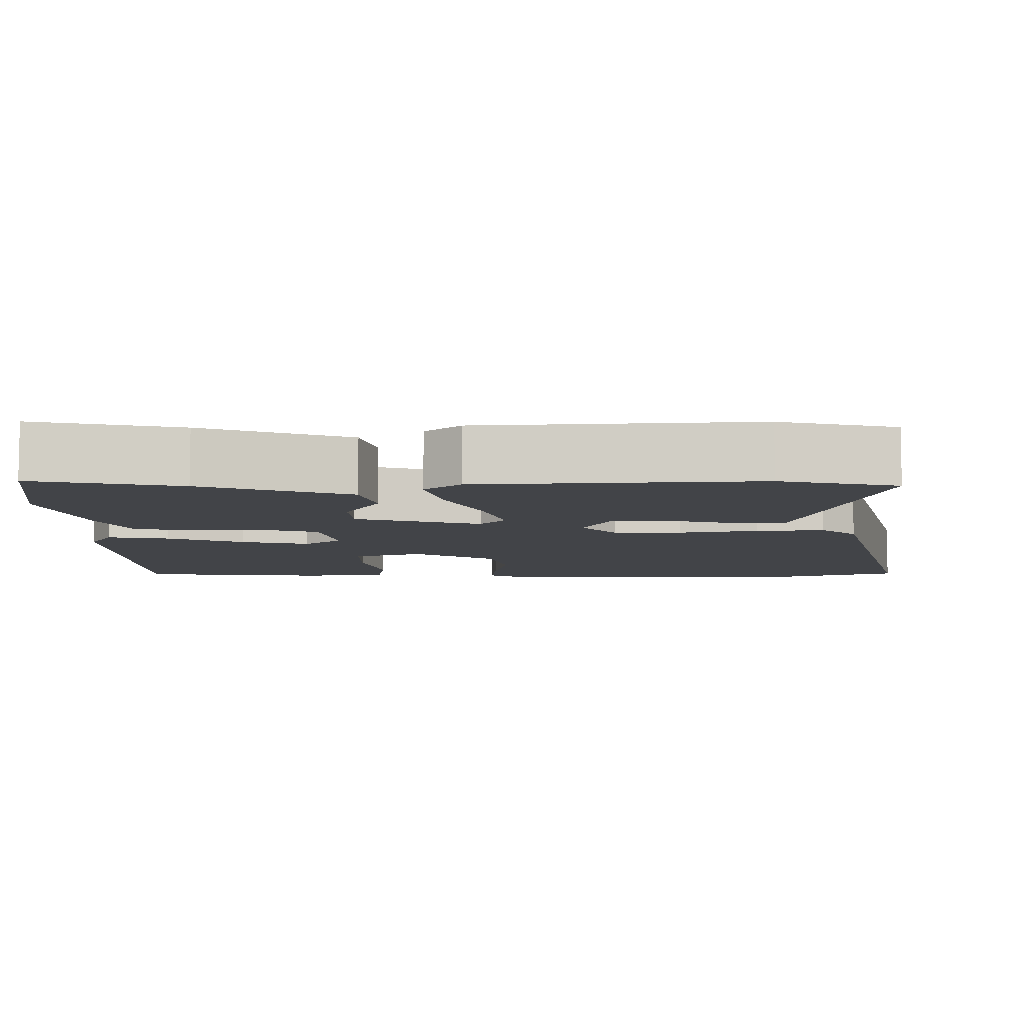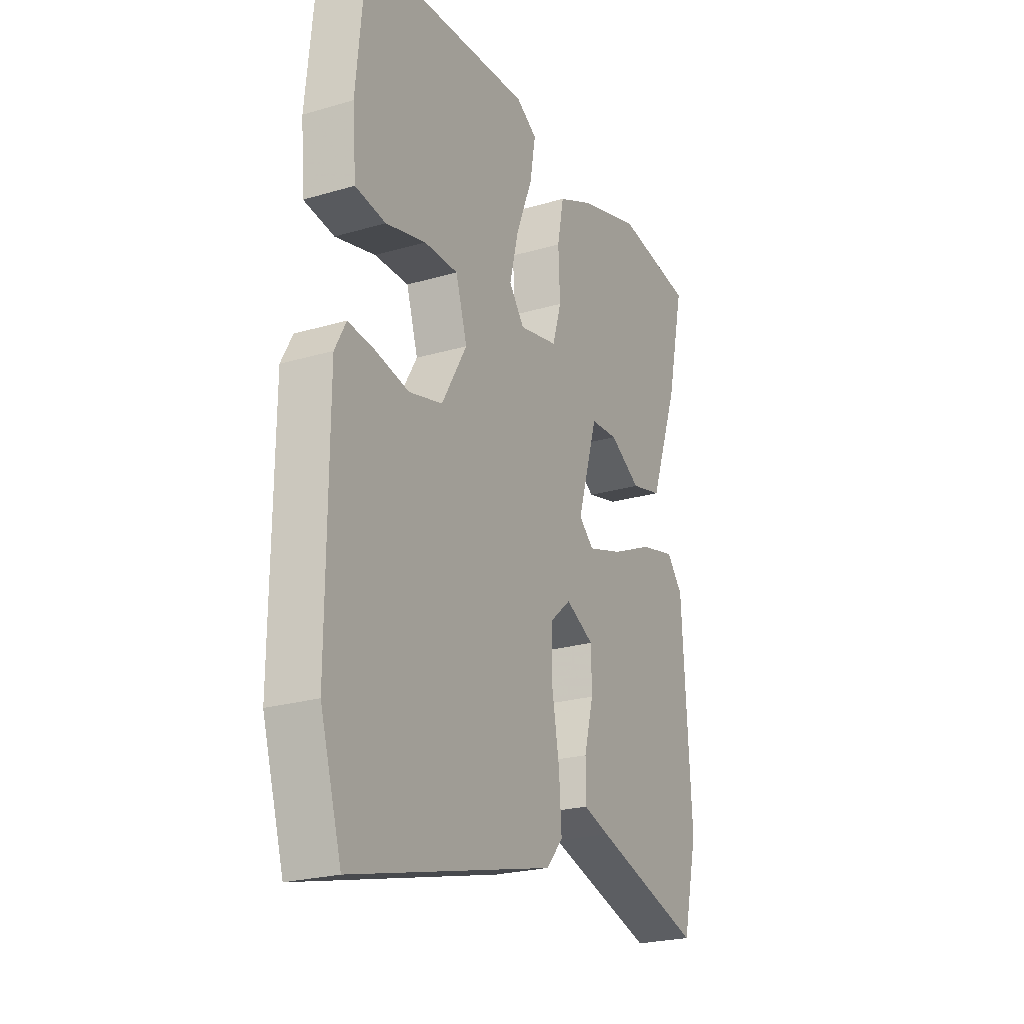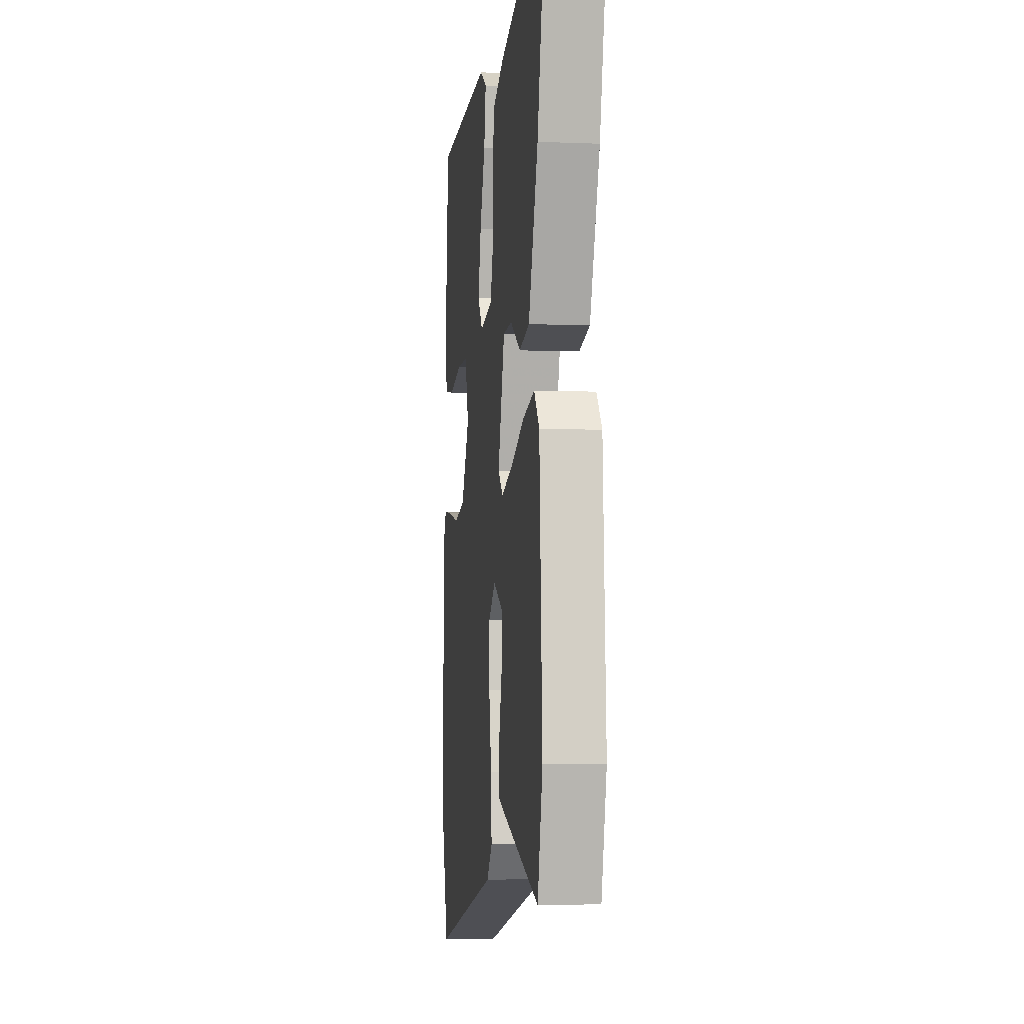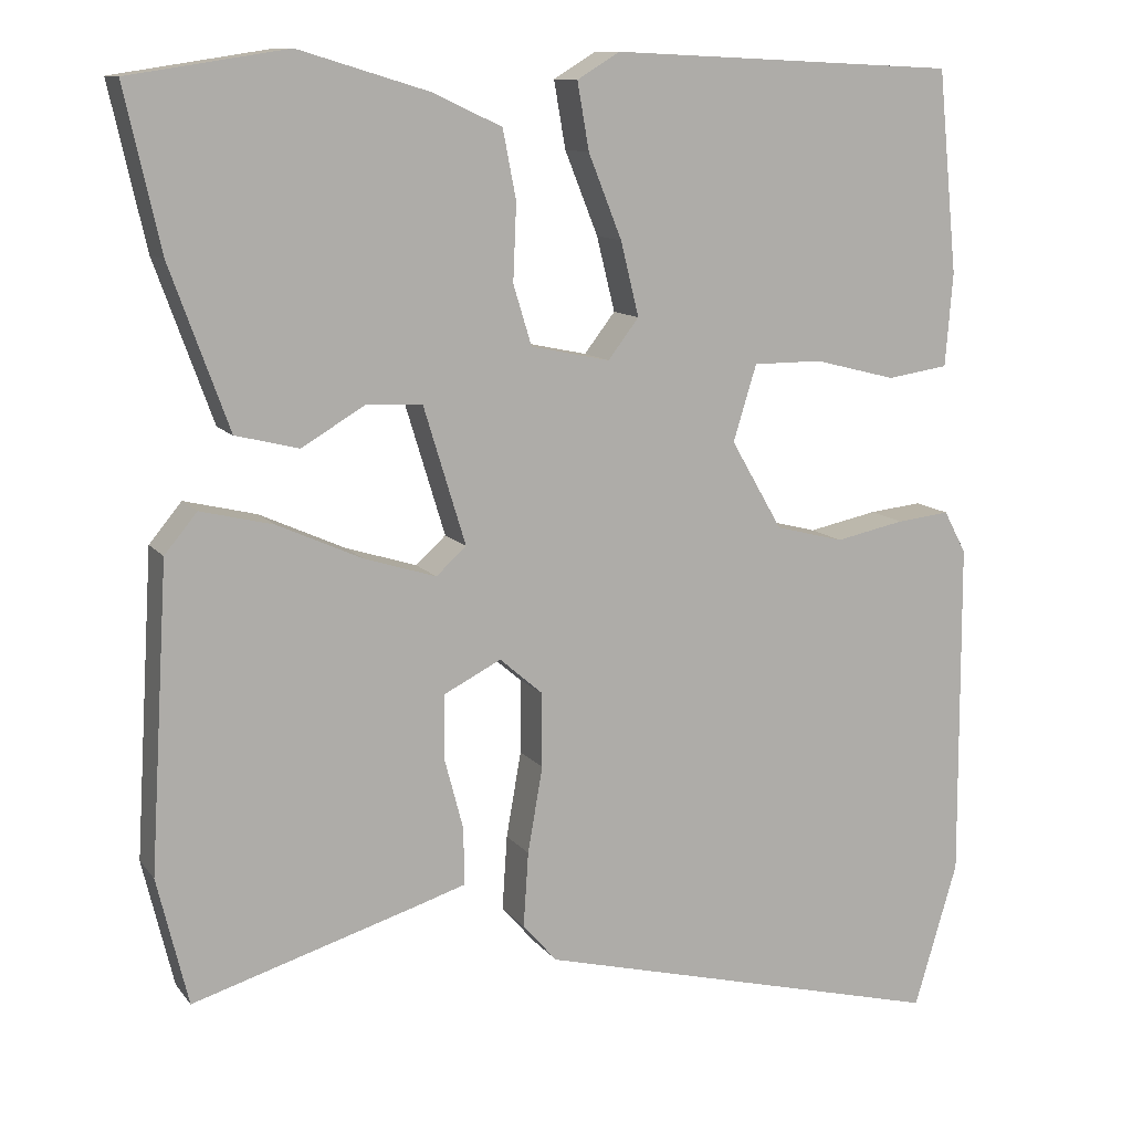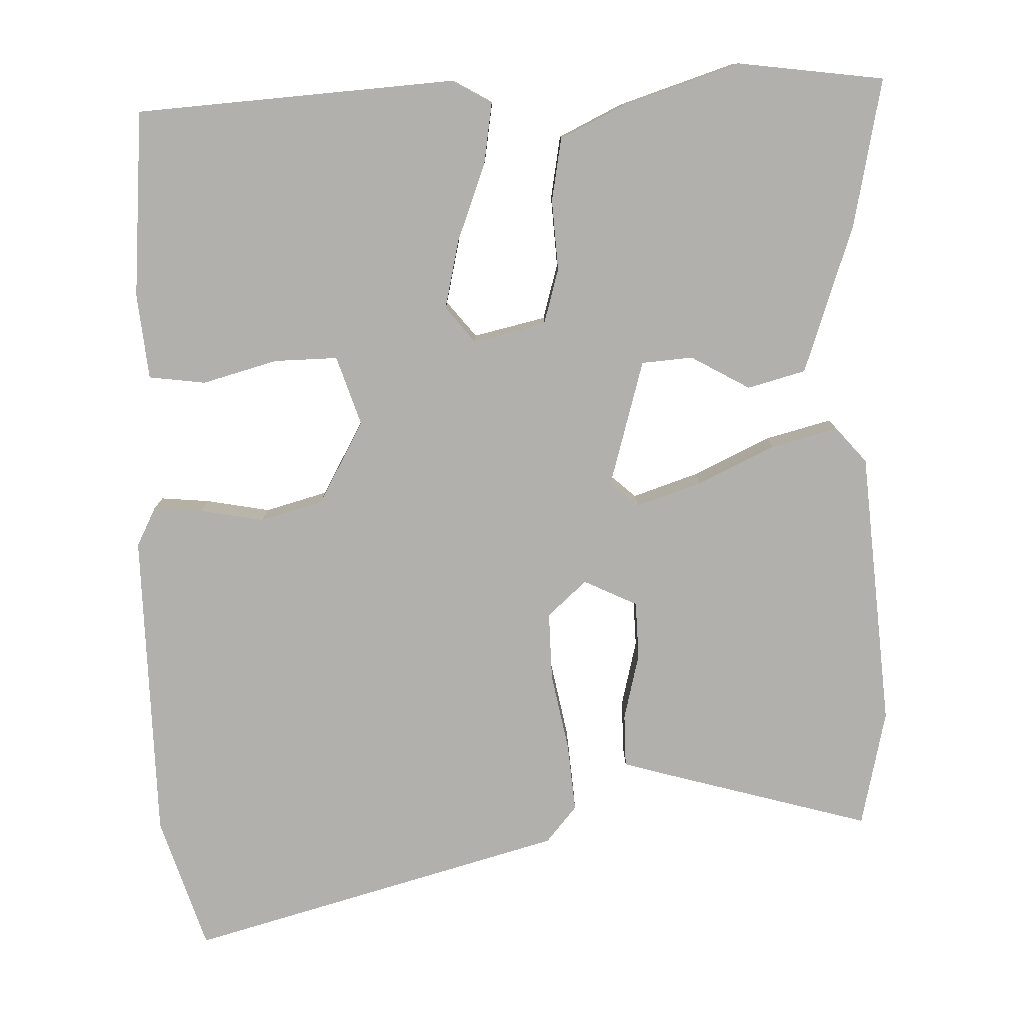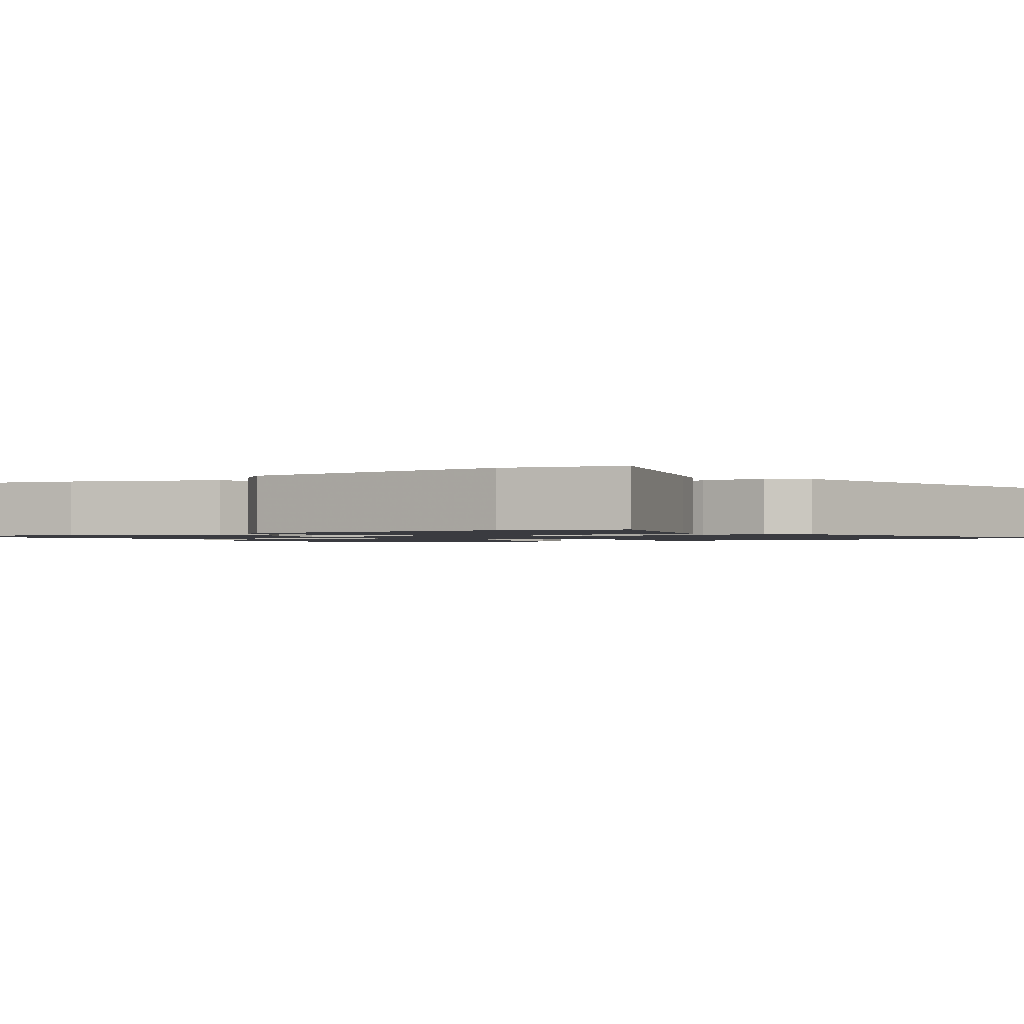
<metadata>
{"format":"obj","ext":"obj","renderer":"f3d","projection":"perspective","resolution":1024,"background":"white","views":[{"elev":-7.9,"azim":90.5,"up":"+Y"},{"elev":-23.6,"azim":-63.7,"up":"+Z"},{"elev":-4.3,"azim":82.4,"up":"+Z"},{"elev":11.3,"azim":157.7,"up":"+Z"},{"elev":-78.7,"azim":2.8,"up":"+Y"},{"elev":-1.4,"azim":123.0,"up":"+Y"}]}
</metadata>
<code>
v -0.449 0.07 0.499
v -0.032 0.07 0.519
v 0.019 0.07 0.488
v 0.005 0.07 0.408
v -0.035 0.07 0.308
v -0.057 0.07 0.219
v -0.02 0.07 0.171
v 0.075 0.07 0.191
v 0.097 0.07 0.263
v 0.093 0.07 0.355
v 0.109 0.07 0.437
v 0.193 0.07 0.476
v 0.348 0.07 0.523
v 0.538 0.07 0.494
v 0.495 0.07 0.302
v 0.425 0.07 0.109
v 0.349 0.07 0.09
v 0.273 0.07 0.135
v 0.206 0.07 0.131
v 0.156 0.07 -0.033
v 0.192 0.07 -0.066
v 0.278 0.07 -0.039
v 0.38 0.07 0.007
v 0.467 0.07 0.028
v 0.506 0.07 -0.019
v 0.528 0.07 -0.383
v 0.491 0.07 -0.536
v 0.225 0.07 -0.456
v 0.161 0.07 -0.436
v 0.162 0.07 -0.367
v 0.185 0.07 -0.28
v 0.184 0.07 -0.205
v 0.115 0.07 -0.17
v 0.063 0.07 -0.215
v 0.063 0.07 -0.304
v 0.081 0.07 -0.407
v 0.087 0.07 -0.497
v 0.046 0.07 -0.544
v -0.449 0.07 -0.67
v -0.501 0.07 -0.495
v -0.499 0.07 -0.088
v -0.472 0.07 -0.037
v -0.408 0.07 -0.044
v -0.325 0.07 -0.061
v -0.243 0.07 -0.04
v -0.181 0.07 0.067
v -0.209 0.07 0.158
v -0.292 0.07 0.158
v -0.39 0.07 0.133
v -0.464 0.07 0.144
v -0.473 0.07 0.256
v -0.449 0 0.499
v -0.032 0 0.519
v 0.019 0 0.488
v 0.005 0 0.408
v -0.035 0 0.308
v -0.057 0 0.219
v -0.02 0 0.171
v 0.075 0 0.191
v 0.097 0 0.263
v 0.093 0 0.355
v 0.109 0 0.437
v 0.193 0 0.476
v 0.348 0 0.523
v 0.538 0 0.494
v 0.495 0 0.302
v 0.425 0 0.109
v 0.349 0 0.09
v 0.273 0 0.135
v 0.206 0 0.131
v 0.156 0 -0.033
v 0.192 0 -0.066
v 0.278 0 -0.039
v 0.38 0 0.007
v 0.467 0 0.028
v 0.506 0 -0.019
v 0.528 0 -0.383
v 0.491 0 -0.536
v 0.225 0 -0.456
v 0.161 0 -0.436
v 0.162 0 -0.367
v 0.185 0 -0.28
v 0.184 0 -0.205
v 0.115 0 -0.17
v 0.063 0 -0.215
v 0.063 0 -0.304
v 0.081 0 -0.407
v 0.087 0 -0.497
v 0.046 0 -0.544
v -0.449 0 -0.67
v -0.501 0 -0.495
v -0.499 0 -0.088
v -0.472 0 -0.037
v -0.408 0 -0.044
v -0.325 0 -0.061
v -0.243 0 -0.04
v -0.181 0 0.067
v -0.209 0 0.158
v -0.292 0 0.158
v -0.39 0 0.133
v -0.464 0 0.144
v -0.473 0 0.256
f 48 49 50 51
f 47 48 51 1
f 41 42 43 44
f 39 40 41 44
f 39 44 45
f 38 39 45 46
f 35 36 37 38
f 34 35 38 46
f 28 29 30 31
f 28 31 32
f 27 28 32
f 26 27 32
f 25 26 32
f 22 23 24 25
f 21 22 25 32
f 20 21 32 33
f 15 16 17 18
f 15 18 19
f 14 15 19
f 13 14 19
f 12 13 19
f 9 10 11 12
f 8 9 12 19
f 7 8 19 20
f 2 3 4 5
f 47 1 2 5
f 47 5 6
f 46 47 6 7
f 33 34 46
f 7 20 33 46
f 102 101 100 99
f 52 102 99 98
f 95 94 93 92
f 95 92 91 90
f 96 95 90
f 97 96 90 89
f 89 88 87 86
f 97 89 86 85
f 82 81 80 79
f 83 82 79
f 83 79 78
f 83 78 77
f 83 77 76
f 76 75 74 73
f 83 76 73 72
f 84 83 72 71
f 69 68 67 66
f 70 69 66
f 70 66 65
f 70 65 64
f 70 64 63
f 63 62 61 60
f 70 63 60 59
f 71 70 59 58
f 56 55 54 53
f 56 53 52 98
f 57 56 98
f 58 57 98 97
f 97 85 84
f 97 84 71 58
f 1 52 53 2
f 2 53 54 3
f 3 54 55 4
f 4 55 56 5
f 5 56 57 6
f 6 57 58 7
f 7 58 59 8
f 8 59 60 9
f 9 60 61 10
f 10 61 62 11
f 11 62 63 12
f 12 63 64 13
f 13 64 65 14
f 14 65 66 15
f 15 66 67 16
f 16 67 68 17
f 17 68 69 18
f 18 69 70 19
f 19 70 71 20
f 20 71 72 21
f 21 72 73 22
f 22 73 74 23
f 23 74 75 24
f 24 75 76 25
f 25 76 77 26
f 26 77 78 27
f 27 78 79 28
f 28 79 80 29
f 29 80 81 30
f 30 81 82 31
f 31 82 83 32
f 32 83 84 33
f 33 84 85 34
f 34 85 86 35
f 35 86 87 36
f 36 87 88 37
f 37 88 89 38
f 38 89 90 39
f 39 90 91 40
f 40 91 92 41
f 41 92 93 42
f 42 93 94 43
f 43 94 95 44
f 44 95 96 45
f 45 96 97 46
f 46 97 98 47
f 47 98 99 48
f 48 99 100 49
f 49 100 101 50
f 50 101 102 51
f 51 102 52 1

</code>
